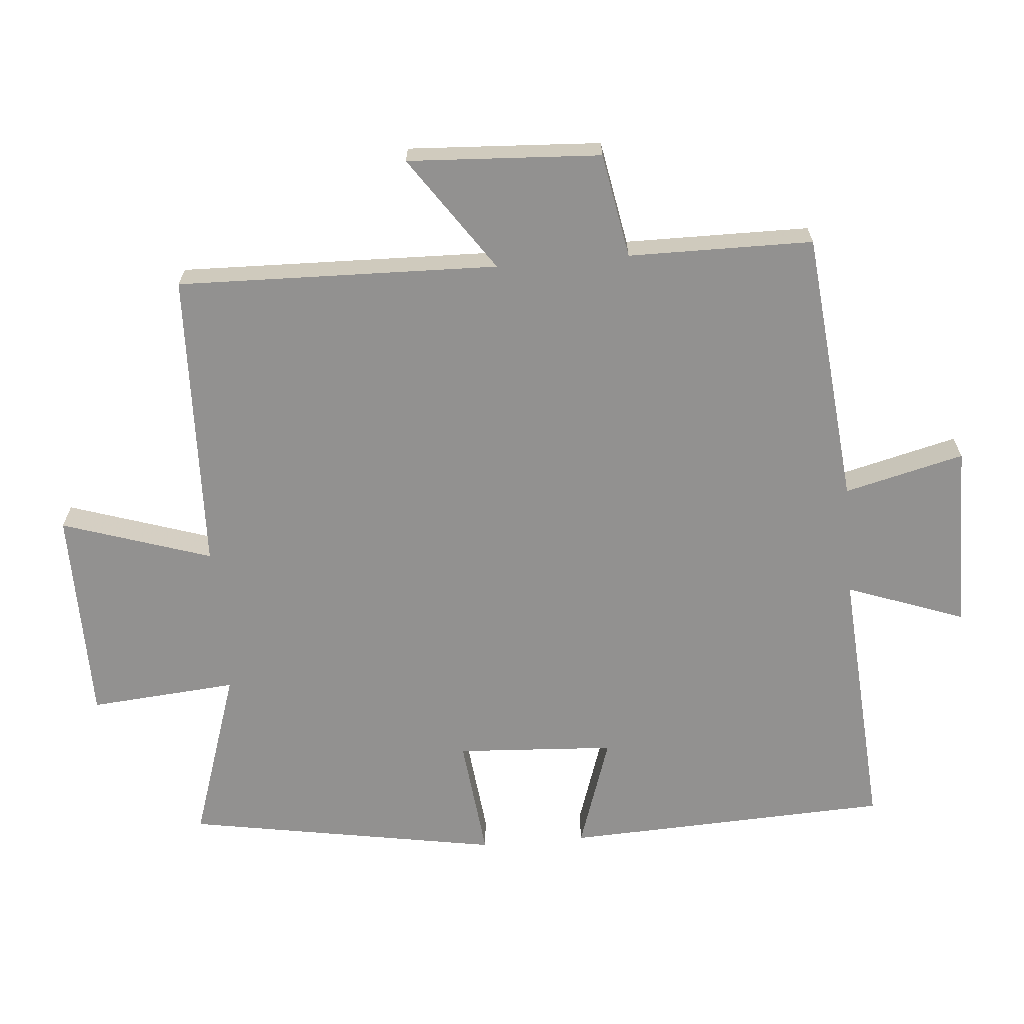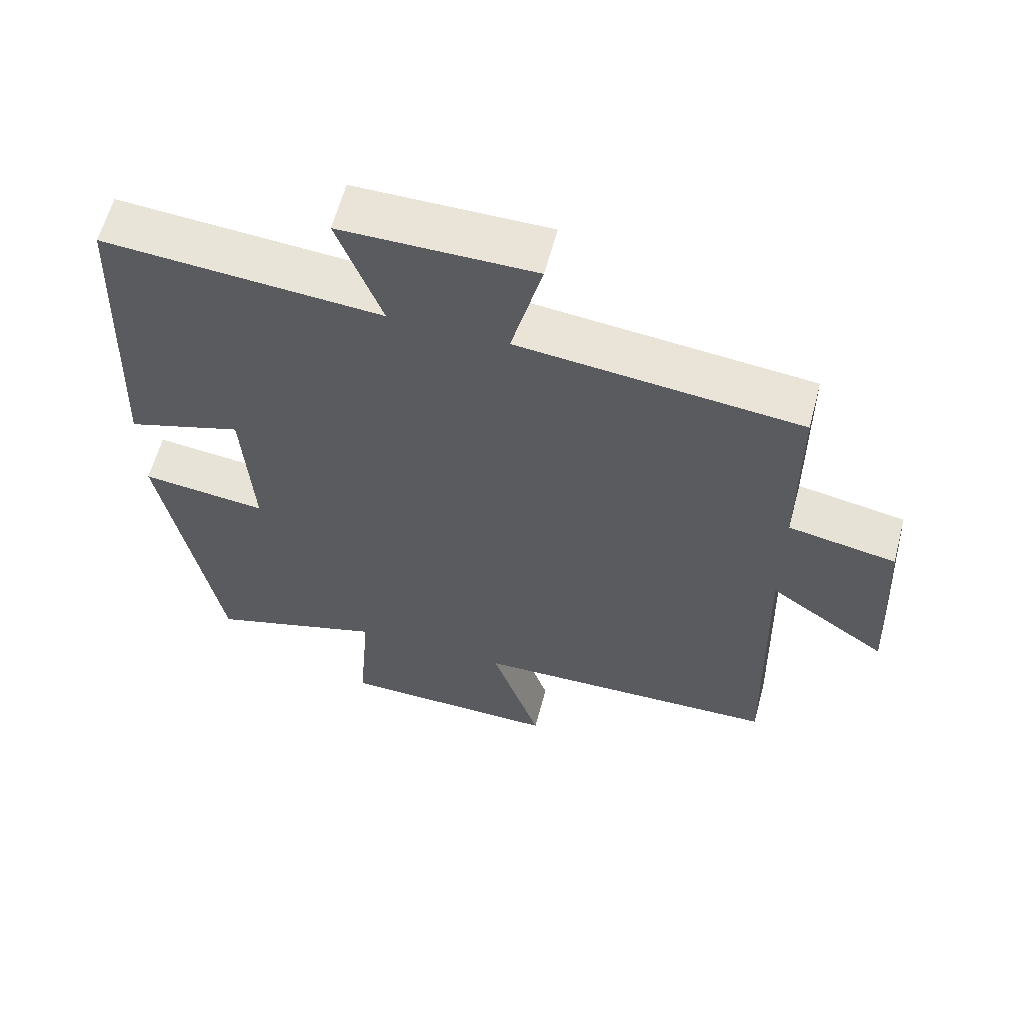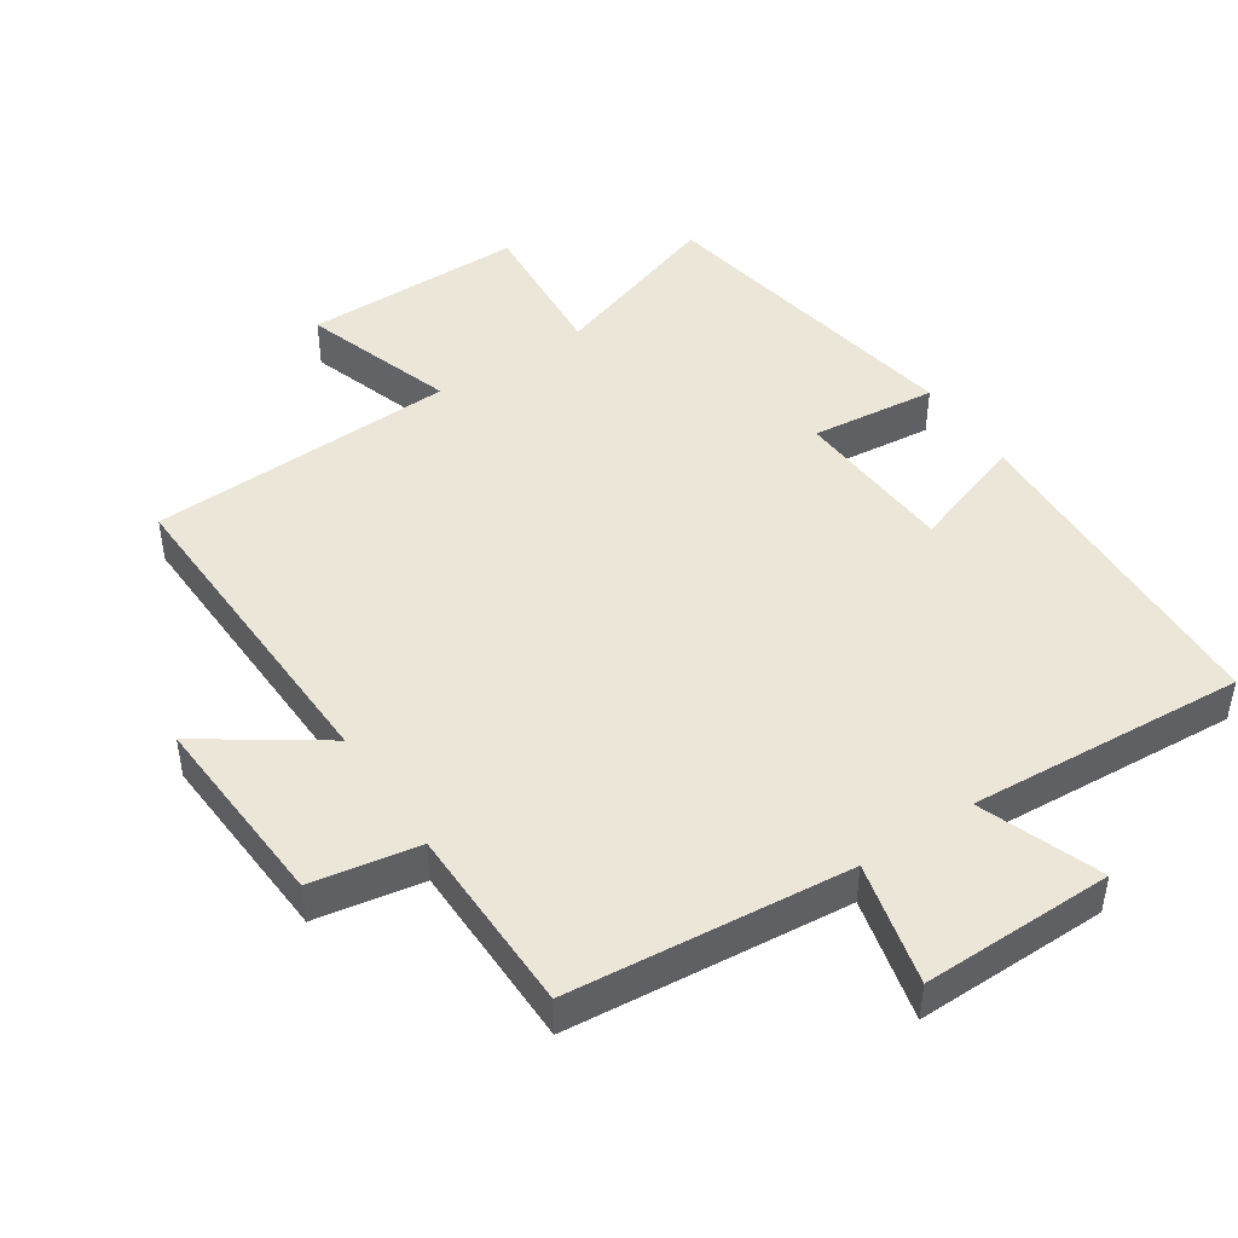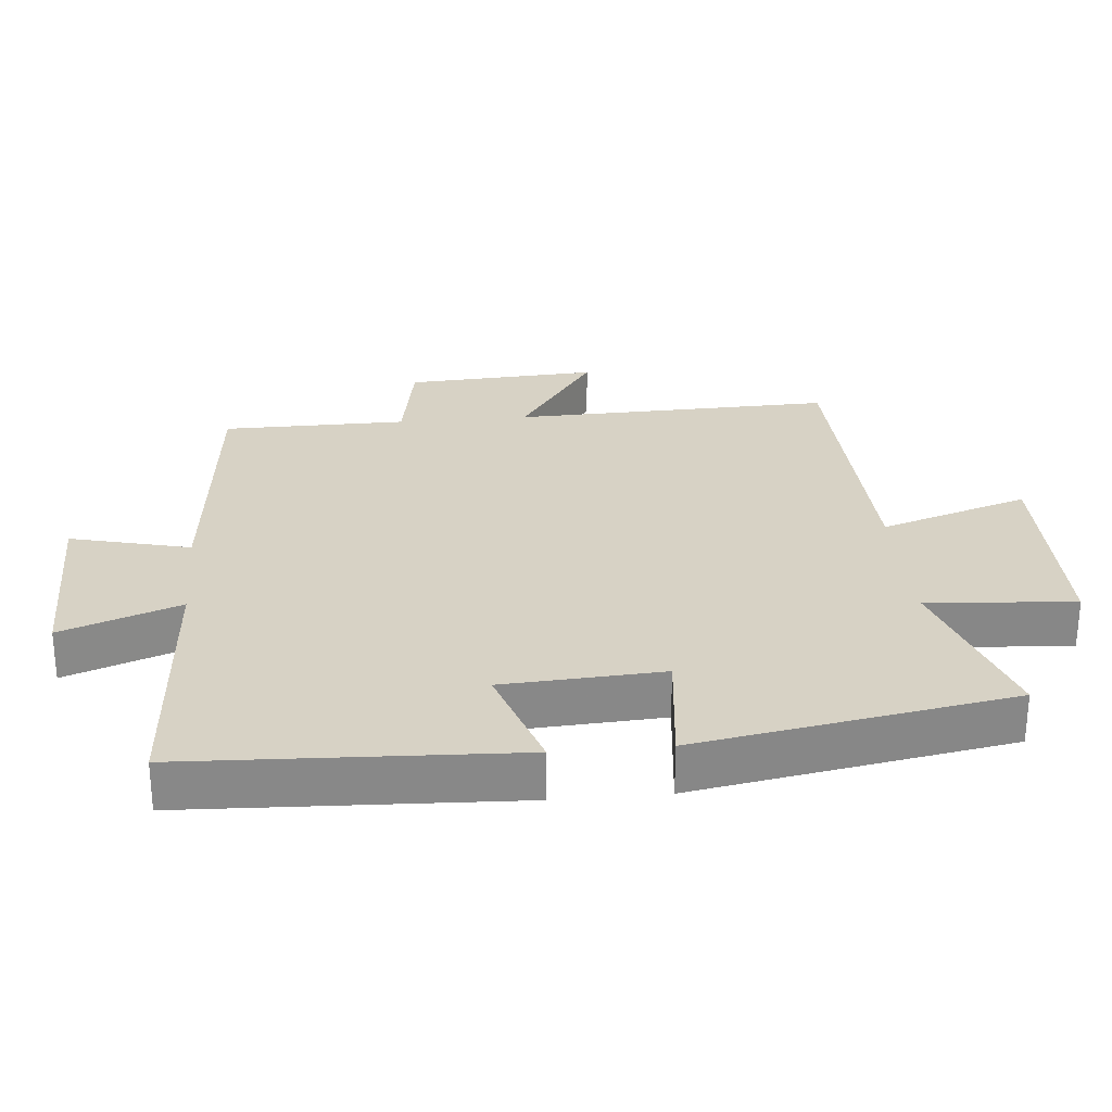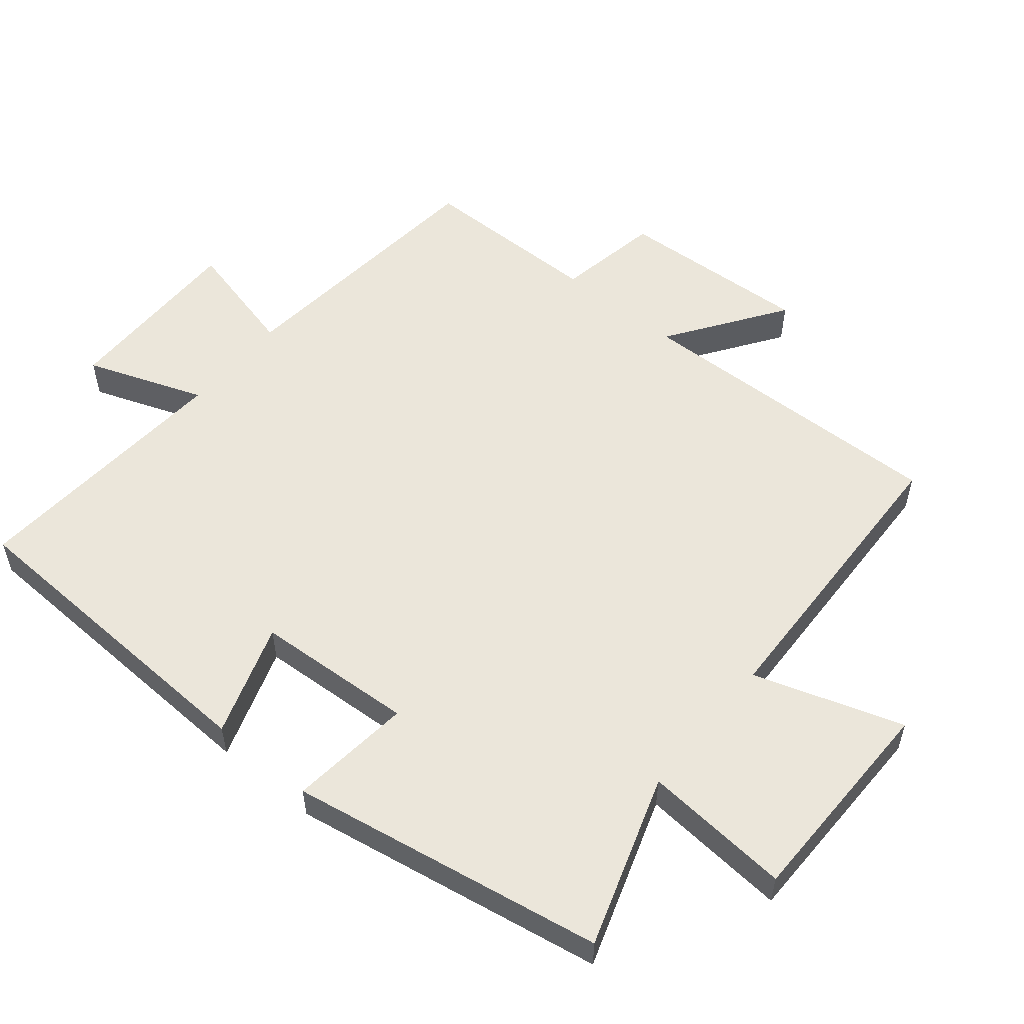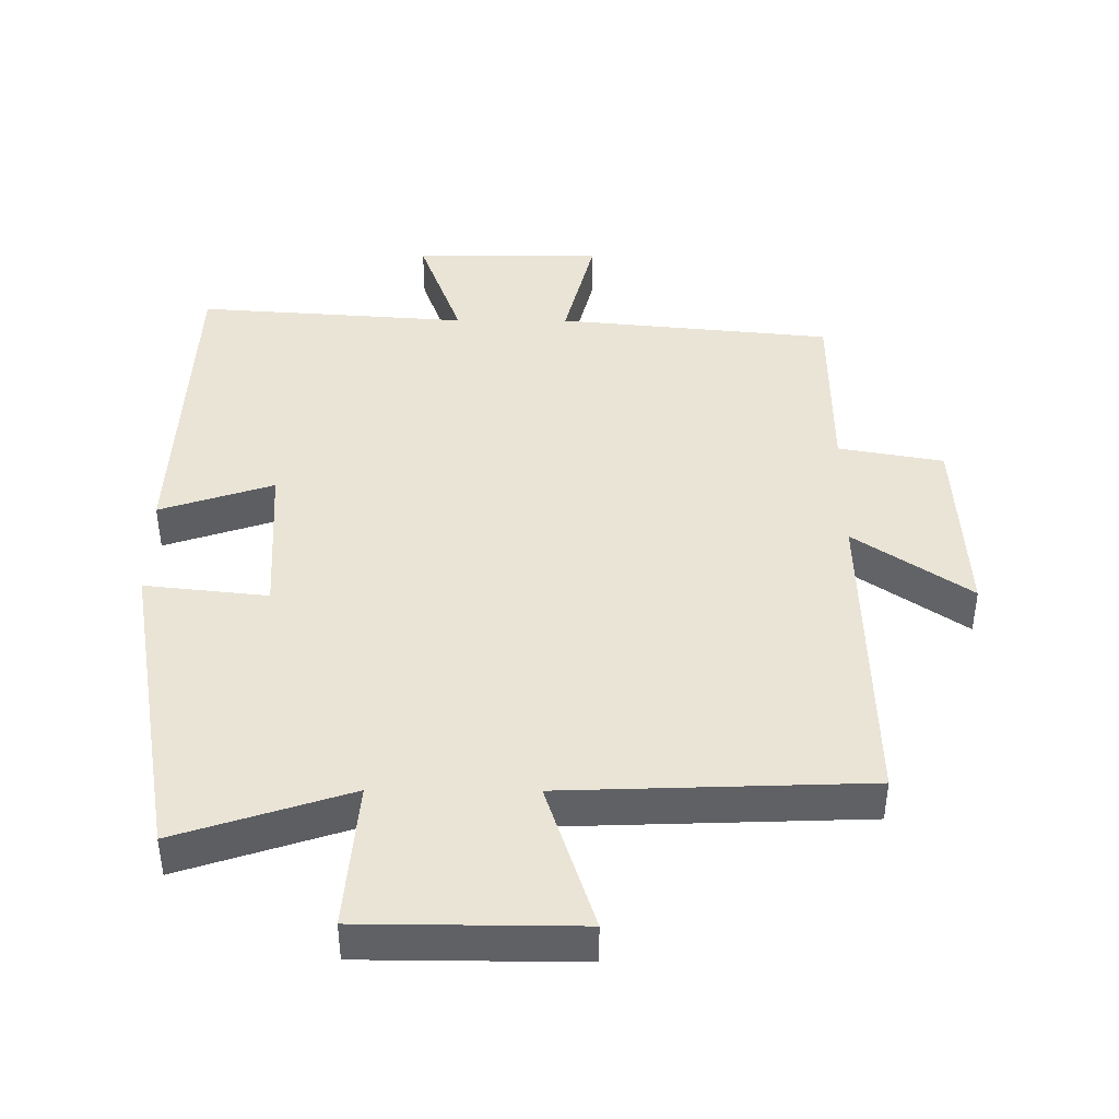
<metadata>
{"format":"obj","ext":"obj","renderer":"f3d","projection":"perspective","resolution":1024,"background":"white","views":[{"elev":-66.1,"azim":-85.1,"up":"+Y"},{"elev":61.1,"azim":-165.1,"up":"+Z"},{"elev":46.1,"azim":-33.8,"up":"+Y"},{"elev":27.5,"azim":84.8,"up":"+Y"},{"elev":54.9,"azim":129.5,"up":"+Y"},{"elev":42.6,"azim":-179.7,"up":"+Y"}]}
</metadata>
<code>
v 0.419 0.07 -0.584
v 0.164 0.07 -0.5
v 0.182 0.07 -0.719
v -0.138 0.07 -0.721
v -0.066 0.07 -0.5
v -0.513 0.07 -0.484
v -0.5 0.07 -0.009
v -0.671 0.07 -0.127
v -0.655 0.07 0.159
v -0.5 0.07 0.187
v -0.498 0.07 0.46
v -0.092 0.07 0.5
v -0.136 0.07 0.677
v 0.142 0.07 0.675
v 0.078 0.07 0.5
v 0.479 0.07 0.528
v 0.5 0.07 0.043
v 0.332 0.07 0.099
v 0.318 0.07 -0.137
v 0.5 0.07 -0.117
v 0.419 0 -0.584
v 0.164 0 -0.5
v 0.182 0 -0.719
v -0.138 0 -0.721
v -0.066 0 -0.5
v -0.513 0 -0.484
v -0.5 0 -0.009
v -0.671 0 -0.127
v -0.655 0 0.159
v -0.5 0 0.187
v -0.498 0 0.46
v -0.092 0 0.5
v -0.136 0 0.677
v 0.142 0 0.675
v 0.078 0 0.5
v 0.479 0 0.528
v 0.5 0 0.043
v 0.332 0 0.099
v 0.318 0 -0.137
v 0.5 0 -0.117
f 19 20 1 2
f 18 19 2
f 15 16 17 18
f 15 18 2
f 12 13 14 15
f 10 11 12 15
f 10 15 2 3
f 7 8 9 10
f 7 10 3
f 5 6 7
f 5 7 3
f 3 4 5
f 22 21 40 39
f 22 39 38
f 38 37 36 35
f 22 38 35
f 35 34 33 32
f 35 32 31 30
f 23 22 35 30
f 30 29 28 27
f 23 30 27
f 27 26 25
f 23 27 25
f 25 24 23
f 1 21 22 2
f 2 22 23 3
f 3 23 24 4
f 4 24 25 5
f 5 25 26 6
f 6 26 27 7
f 7 27 28 8
f 8 28 29 9
f 9 29 30 10
f 10 30 31 11
f 11 31 32 12
f 12 32 33 13
f 13 33 34 14
f 14 34 35 15
f 15 35 36 16
f 16 36 37 17
f 17 37 38 18
f 18 38 39 19
f 19 39 40 20
f 20 40 21 1

</code>
